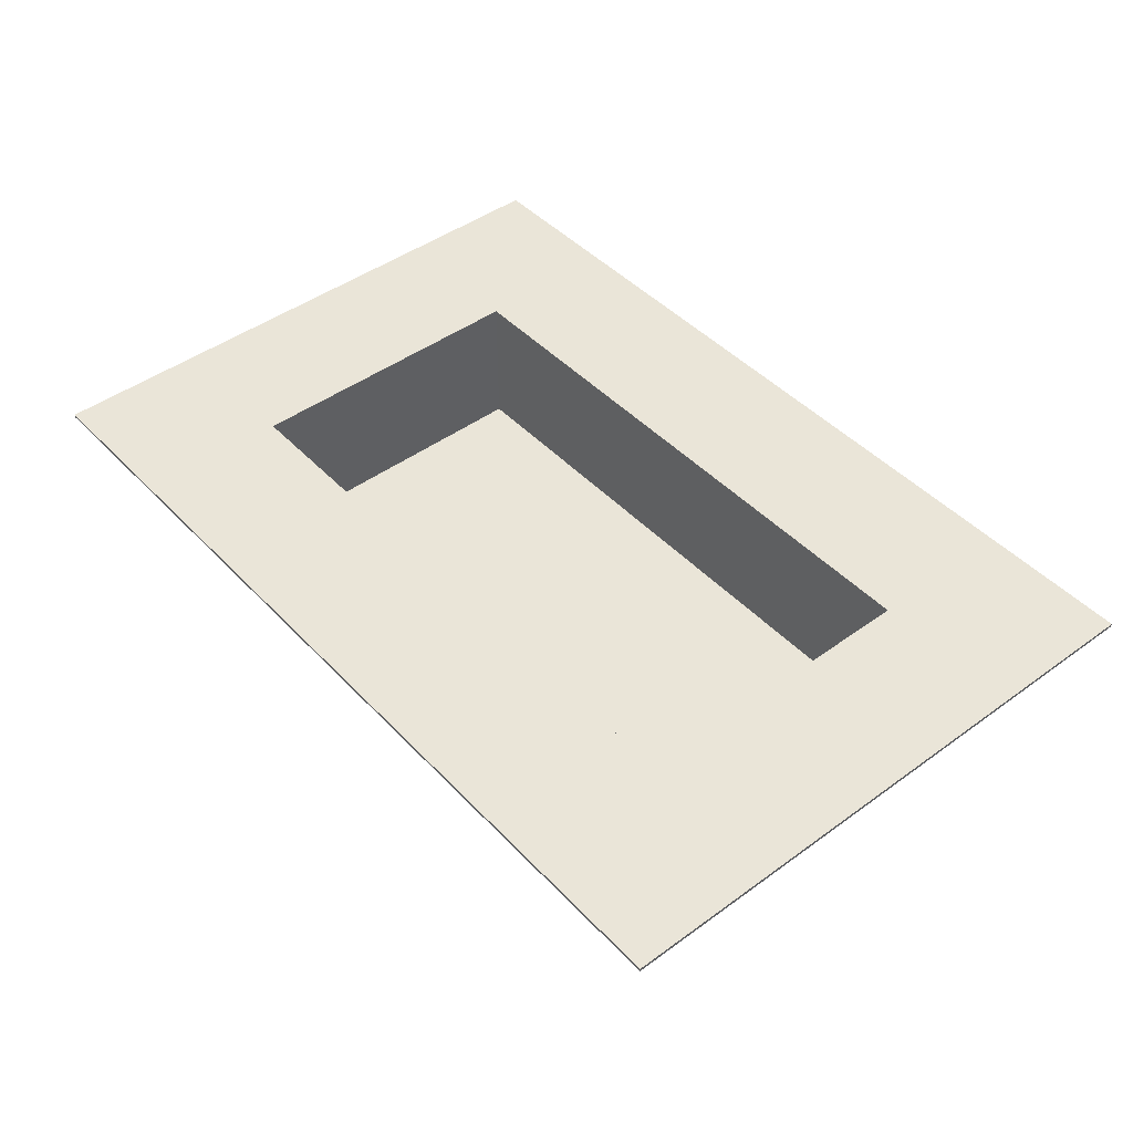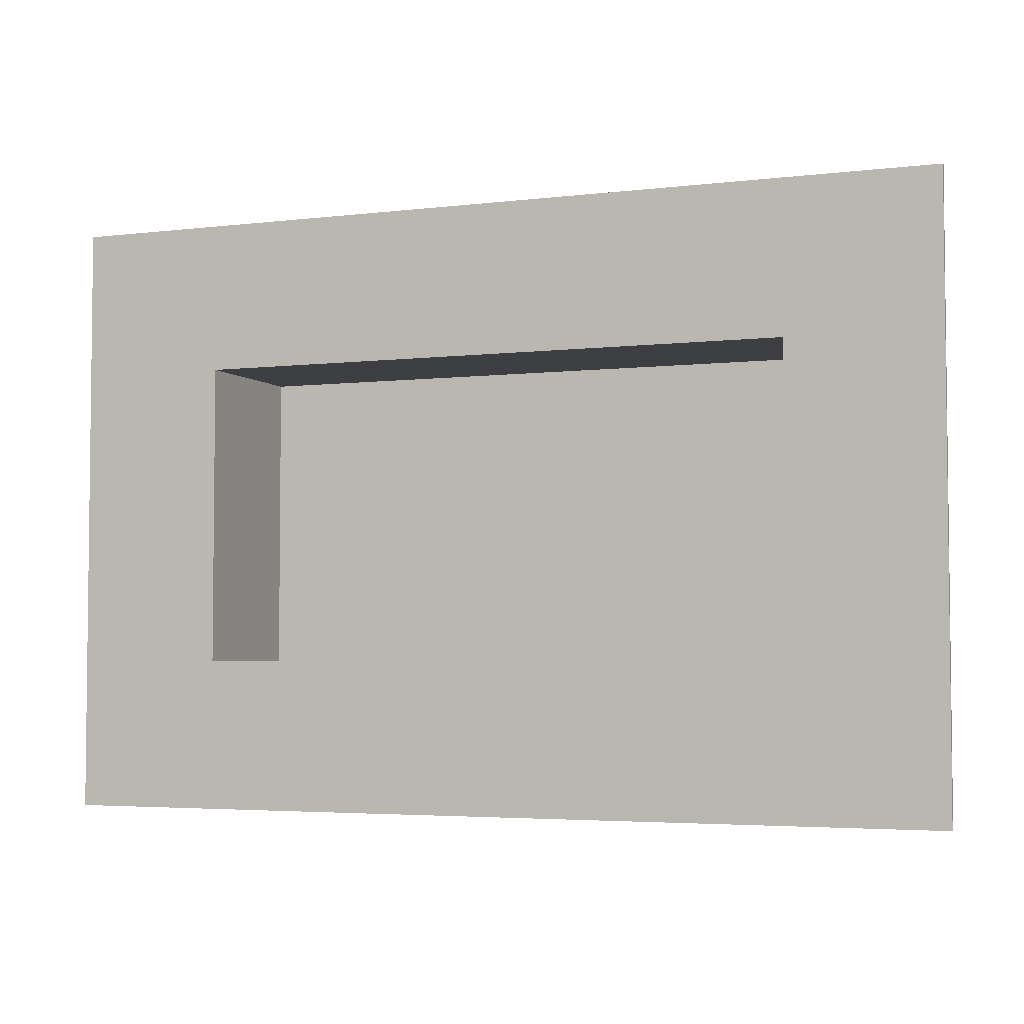
<metadata>
{"format":"obj","ext":"obj","renderer":"f3d","projection":"perspective","resolution":1024,"background":"white","views":[{"elev":45.4,"azim":49.9,"up":"+Y"},{"elev":-4.0,"azim":-158.3,"up":"+Z"}]}
</metadata>
<code>
o mesh_2_Boss-Extrude1
v 0.762 -0 0.4064
v 0.762 -0.07303 0.4572
v 0.762 -0 0.4572
v 0.762 -0.07303 0.3556
v 0.762 -0 0.3048
v 0.762 -0 0.3556
v 0.762 -0.07303 0.254
v 0.762 -0 0.2032
v 0.762 -0.07303 0.1524
v 0.762 -0 0.254
v 0.762 -0.1461 0.3556
v 0.762 -0.1461 0.254
v 0.762 -0.1461 0.1524
v 0.762 -0.1461 0.4572
v 0.762 -0 0.1524
v 0.4572 -0.1461 0.4572
v 0.3556 -0.07303 0.4572
v 0.4572 -0.07303 0.4572
v 0.2032 -0 0.4572
v 0.1524 -0.07303 0.4572
v 0.1524 -0 0.4572
v 0.254 -0.07303 0.4572
v 0.3048 -0 0.4572
v 0.254 -0 0.4572
v 0.4064 -0 0.4572
v 0.3556 -0 0.4572
v 0.508 -0 0.4572
v 0.5588 -0.07303 0.4572
v 0.4572 -0 0.4572
v 0.6096 -0 0.4572
v 0.6604 -0.07303 0.4572
v 0.5588 -0 0.4572
v 0.7112 -0 0.4572
v 0.762 -0.07303 0.4572
v 0.6604 -0 0.4572
v 0.254 -0.1461 0.4572
v 0.3556 -0.1461 0.4572
v 0.5588 -0.1461 0.4572
v 0.6604 -0.1461 0.4572
v 0.762 -0.1461 0.4572
v 0.1524 -0.1461 0.4572
v 0.762 -0 0.4572
v 0.1524 -0 0.4064
v 0.1524 -0.07303 0.3556
v 0.1524 -0 0.3556
v 0.1524 -0.07303 0.254
v 0.1524 -0 0.2032
v 0.1524 -0 0.254
v 0.1524 -0 0.3048
v 0.1524 -0.07303 0.4572
v 0.1524 -0 0.4572
v 0.1524 -0.07303 0.1524
v 0.1524 -0.1461 0.254
v 0.1524 -0.1461 0.1524
v 0.1524 -0.1461 0.3556
v 0.1524 -0.1461 0.4572
v 0.1524 -0 0.1524
v 0.762 -0.07303 0.1524
v 0.7112 -0 0.1524
v 0.6604 -0.07303 0.1524
v 0.6096 -0 0.1524
v 0.6604 -0 0.1524
v 0.5588 -0.07303 0.1524
v 0.508 -0 0.1524
v 0.5588 -0 0.1524
v 0.4572 -0.07303 0.1524
v 0.4064 -0 0.1524
v 0.4572 -0 0.1524
v 0.3556 -0.07303 0.1524
v 0.3048 -0 0.1524
v 0.3556 -0 0.1524
v 0.254 -0.07303 0.1524
v 0.2032 -0 0.1524
v 0.1524 -0.07303 0.1524
v 0.254 -0 0.1524
v 0.6604 -0.1461 0.1524
v 0.5588 -0.1461 0.1524
v 0.4572 -0.1461 0.1524
v 0.3556 -0.1461 0.1524
v 0.254 -0.1461 0.1524
v 0.1524 -0.1461 0.1524
v 0.762 -0.1461 0.1524
v 0.1524 -0 0.1524
v 0.762 -0 0.1524
v 0.762 -0.1461 0.4572
v 0.6604 -0.1461 0.3556
v 0.6604 -0.1461 0.4572
v 0.762 -0.1461 0.3556
v 0.6604 -0.1461 0.254
v 0.762 -0.1461 0.254
v 0.6604 -0.1461 0.1524
v 0.5588 -0.1461 0.3556
v 0.5588 -0.1461 0.4572
v 0.5588 -0.1461 0.254
v 0.5588 -0.1461 0.1524
v 0.4572 -0.1461 0.3556
v 0.4572 -0.1461 0.4572
v 0.4572 -0.1461 0.254
v 0.4572 -0.1461 0.1524
v 0.3556 -0.1461 0.3556
v 0.3556 -0.1461 0.4572
v 0.3556 -0.1461 0.254
v 0.3556 -0.1461 0.1524
v 0.254 -0.1461 0.3556
v 0.254 -0.1461 0.4572
v 0.254 -0.1461 0.254
v 0.254 -0.1461 0.1524
v 0.1524 -0.1461 0.3556
v 0.1524 -0.1461 0.4572
v 0.1524 -0.1461 0.254
v 0.1524 -0.1461 0.1524
v 0.762 -0.1461 0.1524
v 0.508 -0.003175 -0
v 0.6096 -0.003175 0.1016
v 0.508 -0.003175 0.1016
v 0.6096 -0.003175 0.508
v 0.7112 -0.003175 0.6096
v 0.6096 -0.003175 0.6096
v 0.508 -0.003175 0.508
v 0.508 -0.003175 0.6096
v 0.7112 -0.003175 0.508
v 0.8128 -0.003175 0.6096
v 0.7112 -0.003175 -0
v 0.8128 -0.003175 0.1016
v 0.7112 -0.003175 0.1016
v 0.8128 -0.003175 0.508
v 0.9144 -0.003175 0.6096
v 0.8128 -0.003175 0.4064
v 0.9144 -0.003175 0.508
v 0.8128 -0.003175 0.3048
v 0.9144 -0.003175 0.4064
v 0.8128 -0.003175 0.2032
v 0.9144 -0.003175 0.3048
v 0.9144 -0.003175 0.2032
v 0.8128 -0.003175 -0
v 0.9144 -0.003175 0.1016
v 0.7112 -0.003175 0.1461
v 0.6096 -0.003175 0.1461
v 0.508 -0.003175 0.1461
v 0.4064 -0.003175 0.1016
v 0.4064 -0.003175 0.1461
v 0.3048 -0.003175 0.1016
v 0.3048 -0.003175 0.1461
v 0.2032 -0.003175 0.1016
v 0.2032 -0.003175 0.1461
v 0.1461 -0.003175 0.1461
v 0.1016 -0.003175 0.2032
v 0.1016 -0.003175 0.1016
v 0.1461 -0.003175 0.3048
v 0.1016 -0.003175 0.3048
v 0.1461 -0.003175 0.4064
v 0.1016 -0.003175 0.4064
v 0.1461 -0.003175 0.4636
v 0.2032 -0.003175 0.508
v 0.1016 -0.003175 0.508
v 0.2032 -0.003175 0.4636
v 0.3048 -0.003175 0.508
v 0.3048 -0.003175 0.4636
v 0.4064 -0.003175 0.508
v 0.4064 -0.003175 0.4636
v 0.508 -0.003175 0.4636
v 0.6096 -0.003175 0.4636
v 0.7683 -0.003175 0.4636
v 0.7112 -0.003175 0.4636
v 0.7683 -0.003175 0.3048
v 0.7683 -0.003175 0.4064
v 0.7683 -0.003175 0.2032
v 0.7683 -0.003175 0.1461
v 0.1461 -0.003175 0.2032
v 0.9144 -0.003175 -0
v 0.4064 -0.003175 -0
v 0.6096 -0.003175 -0
v 0.3048 -0.003175 -0
v 0.4064 -0.003175 0.6096
v 0.2032 -0.003175 -0
v 0.3048 -0.003175 0.6096
v 0.1016 -0.003175 -0
v 0.2032 -0.003175 0.6096
v 0 -0.003175 -0
v 0 -0.003175 0.1016
v 0 -0.003175 0.2032
v 0 -0.003175 0.3048
v 0 -0.003175 0.4064
v 0.1016 -0.003175 0.6096
v 0 -0.003175 0.508
v 0 -0.003175 0.6096
v 0.7683 -0.07779 0.2519
v 0.7683 -0.1524 0.1461
v 0.7683 -0.07779 0.1461
v 0.7683 -0.07779 0.4636
v 0.7683 -0.003175 0.4064
v 0.7683 -0.003175 0.4636
v 0.7683 -0.07779 0.3577
v 0.7683 -0.003175 0.3048
v 0.7683 -0.003175 0.3577
v 0.7683 -0.003175 0.2032
v 0.7683 -0.003175 0.2519
v 0.7683 -0.003175 0.1461
v 0.7683 -0.1524 0.2519
v 0.7683 -0.1524 0.3577
v 0.7683 -0.1524 0.4636
v 0.7683 -0.07779 0.1461
v 0.6646 -0.1524 0.1461
v 0.6646 -0.07779 0.1461
v 0.5609 -0.1524 0.1461
v 0.5609 -0.07779 0.1461
v 0.4572 -0.1524 0.1461
v 0.4572 -0.07779 0.1461
v 0.3535 -0.1524 0.1461
v 0.3535 -0.07779 0.1461
v 0.2498 -0.1524 0.1461
v 0.2498 -0.07779 0.1461
v 0.1461 -0.1524 0.1461
v 0.1461 -0.07779 0.1461
v 0.7112 -0.003175 0.1461
v 0.7683 -0.003175 0.1461
v 0.6096 -0.003175 0.1461
v 0.6646 -0.003175 0.1461
v 0.508 -0.003175 0.1461
v 0.5609 -0.003175 0.1461
v 0.4064 -0.003175 0.1461
v 0.4572 -0.003175 0.1461
v 0.3048 -0.003175 0.1461
v 0.3535 -0.003175 0.1461
v 0.2032 -0.003175 0.1461
v 0.2498 -0.003175 0.1461
v 0.1461 -0.003175 0.1461
v 0.7683 -0.1524 0.1461
v 0.1461 -0.003175 0.3048
v 0.1461 -0.07779 0.2519
v 0.1461 -0.07779 0.3577
v 0.1461 -0.07779 0.1461
v 0.1461 -0.1524 0.2519
v 0.1461 -0.1524 0.3577
v 0.1461 -0.1524 0.4636
v 0.1461 -0.07779 0.4636
v 0.1461 -0.003175 0.2032
v 0.1461 -0.003175 0.1461
v 0.1461 -0.003175 0.2519
v 0.1461 -0.003175 0.4064
v 0.1461 -0.003175 0.3577
v 0.1461 -0.003175 0.4636
v 0.1461 -0.1524 0.1461
v 0.6646 -0.07779 0.4636
v 0.6096 -0.003175 0.4636
v 0.5609 -0.07779 0.4636
v 0.1461 -0.07779 0.4636
v 0.2498 -0.1524 0.4636
v 0.2498 -0.07779 0.4636
v 0.3535 -0.1524 0.4636
v 0.3535 -0.07779 0.4636
v 0.4572 -0.1524 0.4636
v 0.4572 -0.07779 0.4636
v 0.5609 -0.1524 0.4636
v 0.6646 -0.1524 0.4636
v 0.7683 -0.1524 0.4636
v 0.7683 -0.07779 0.4636
v 0.2032 -0.003175 0.4636
v 0.1461 -0.003175 0.4636
v 0.3048 -0.003175 0.4636
v 0.2498 -0.003175 0.4636
v 0.4064 -0.003175 0.4636
v 0.3535 -0.003175 0.4636
v 0.508 -0.003175 0.4636
v 0.4572 -0.003175 0.4636
v 0.5609 -0.003175 0.4636
v 0.7112 -0.003175 0.4636
v 0.6646 -0.003175 0.4636
v 0.7683 -0.003175 0.4636
v 0.1461 -0.1524 0.4636
v 0.7683 -0.1524 0.2519
v 0.6646 -0.1524 0.3577
v 0.6646 -0.1524 0.2519
v 0.7683 -0.1524 0.3577
v 0.6646 -0.1524 0.4636
v 0.6646 -0.1524 0.1461
v 0.5609 -0.1524 0.2519
v 0.5609 -0.1524 0.1461
v 0.5609 -0.1524 0.3577
v 0.5609 -0.1524 0.4636
v 0.4572 -0.1524 0.2519
v 0.4572 -0.1524 0.1461
v 0.4572 -0.1524 0.3577
v 0.4572 -0.1524 0.4636
v 0.3535 -0.1524 0.2519
v 0.3535 -0.1524 0.1461
v 0.3535 -0.1524 0.3577
v 0.3535 -0.1524 0.4636
v 0.2498 -0.1524 0.2519
v 0.2498 -0.1524 0.1461
v 0.2498 -0.1524 0.3577
v 0.2498 -0.1524 0.4636
v 0.1461 -0.1524 0.2519
v 0.1461 -0.1524 0.1461
v 0.1461 -0.1524 0.3577
v 0.1461 -0.1524 0.4636
v 0.7683 -0.1524 0.4636
v 0.7683 -0.1524 0.1461
f 1 2 3
f 2 1 4
f 5 4 6
f 4 5 7
f 8 9 7
f 8 7 10
f 11 2 4
f 12 4 7
f 13 7 9
f 7 13 12
f 4 12 11
f 2 11 14
f 9 8 15
f 7 5 10
f 4 1 6
f 16 17 18
f 19 20 21
f 20 19 22
f 23 22 24
f 22 23 17
f 25 17 26
f 17 25 18
f 27 28 18
f 27 18 29
f 30 31 28
f 30 28 32
f 33 34 31
f 33 31 35
f 36 20 22
f 37 22 17
f 22 19 24
f 38 18 28
f 39 28 31
f 40 31 34
f 31 40 39
f 28 39 38
f 18 38 16
f 17 16 37
f 22 37 36
f 20 36 41
f 34 33 42
f 31 30 35
f 28 27 32
f 18 25 29
f 17 23 26
f 43 44 45
f 46 47 48
f 44 49 45
f 50 43 51
f 52 53 54
f 46 55 53
f 44 56 55
f 56 44 50
f 55 46 44
f 43 50 44
f 49 46 48
f 49 44 46
f 47 52 57
f 47 46 52
f 53 52 46
f 58 59 60
f 61 60 62
f 60 61 63
f 64 63 65
f 63 64 66
f 67 66 68
f 66 67 69
f 70 69 71
f 69 70 72
f 73 74 72
f 73 72 75
f 76 58 60
f 77 60 63
f 78 63 66
f 79 66 69
f 80 69 72
f 81 72 74
f 72 81 80
f 69 80 79
f 66 79 78
f 63 78 77
f 60 77 76
f 58 76 82
f 74 73 83
f 72 70 75
f 69 67 71
f 66 64 68
f 63 61 65
f 60 59 62
f 59 58 84
f 85 86 87
f 88 89 86
f 90 91 89
f 87 92 93
f 86 94 92
f 89 95 94
f 93 96 97
f 92 98 96
f 94 99 98
f 97 100 101
f 96 102 100
f 98 103 102
f 101 104 105
f 100 106 104
f 102 107 106
f 105 108 109
f 104 110 108
f 106 111 110
f 111 106 107
f 110 104 106
f 108 105 104
f 107 102 103
f 106 100 102
f 104 101 100
f 103 98 99
f 102 96 98
f 100 97 96
f 99 94 95
f 98 92 94
f 95 89 91
f 94 86 89
f 92 87 86
f 91 90 112
f 89 88 90
f 86 85 88
f 96 93 92
f 113 114 115
f 116 117 118
f 119 118 120
f 121 122 117
f 123 124 125
f 126 127 122
f 128 129 126
f 130 131 128
f 132 133 130
f 124 134 132
f 135 136 124
f 114 137 138
f 115 138 139
f 140 139 141
f 142 141 143
f 144 143 145
f 146 147 148
f 146 144 145
f 144 146 148
f 147 149 150
f 150 151 152
f 153 154 155
f 153 152 151
f 152 153 155
f 156 157 154
f 158 159 157
f 160 119 159
f 161 116 119
f 162 121 116
f 163 128 126
f 163 121 164
f 121 163 126
f 165 128 166
f 167 130 165
f 168 125 124
f 168 132 167
f 132 168 124
f 125 168 137
f 130 167 132
f 128 165 130
f 128 163 166
f 121 162 164
f 116 161 162
f 119 160 161
f 159 158 160
f 157 156 158
f 154 153 156
f 151 150 149
f 149 147 169
f 147 146 169
f 143 144 142
f 141 142 140
f 139 140 115
f 138 115 114
f 137 114 125
f 136 135 170
f 134 124 136
f 133 132 134
f 171 115 140
f 129 128 131
f 127 126 129
f 124 123 135
f 122 121 126
f 125 172 123
f 117 116 121
f 114 113 172
f 118 119 116
f 115 171 113
f 120 159 119
f 140 173 171
f 174 157 159
f 142 175 173
f 176 154 157
f 144 177 175
f 178 155 154
f 148 179 177
f 147 180 148
f 150 181 147
f 152 182 150
f 155 183 152
f 184 185 155
f 159 120 174
f 173 140 142
f 157 174 176
f 175 142 144
f 154 176 178
f 177 144 148
f 155 178 184
f 179 148 180
f 180 147 181
f 181 150 182
f 182 152 183
f 183 155 185
f 185 184 186
f 172 125 114
f 131 130 133
f 187 188 189
f 190 191 192
f 193 194 195
f 187 196 197
f 189 196 187
f 196 189 198
f 194 187 197
f 194 193 187
f 191 193 195
f 191 190 193
f 188 187 199
f 199 193 200
f 200 190 201
f 190 200 193
f 193 199 187
f 202 203 204
f 204 205 206
f 206 207 208
f 208 209 210
f 210 211 212
f 212 213 214
f 202 215 216
f 204 217 218
f 206 219 220
f 208 221 222
f 210 223 224
f 212 225 226
f 214 225 212
f 225 214 227
f 212 223 210
f 223 212 226
f 210 221 208
f 221 210 224
f 219 208 222
f 219 206 208
f 217 206 220
f 217 204 206
f 215 204 218
f 215 202 204
f 213 212 211
f 211 210 209
f 209 208 207
f 207 206 205
f 205 204 203
f 203 202 228
f 229 230 231
f 232 233 230
f 230 234 231
f 231 235 236
f 232 237 238
f 230 229 239
f 231 240 241
f 236 240 231
f 240 236 242
f 237 230 239
f 237 232 230
f 235 231 234
f 234 230 233
f 233 232 243
f 229 231 241
f 244 245 246
f 247 248 249
f 249 250 251
f 251 252 253
f 253 254 246
f 246 255 244
f 244 256 257
f 247 258 259
f 249 260 261
f 251 262 263
f 253 264 265
f 246 245 266
f 244 267 268
f 257 267 244
f 267 257 269
f 248 247 270
f 245 244 268
f 246 264 253
f 264 246 266
f 262 253 265
f 262 251 253
f 260 251 263
f 260 249 251
f 258 249 261
f 258 247 249
f 256 244 255
f 255 246 254
f 254 253 252
f 252 251 250
f 250 249 248
f 271 272 273
f 274 275 272
f 276 277 278
f 273 279 277
f 272 280 279
f 278 281 282
f 277 283 281
f 279 284 283
f 282 285 286
f 281 287 285
f 283 288 287
f 286 289 290
f 285 291 289
f 287 292 291
f 290 293 294
f 289 295 293
f 291 296 295
f 296 291 292
f 295 289 291
f 293 290 289
f 292 287 288
f 291 285 287
f 289 286 285
f 288 283 284
f 287 281 283
f 285 282 281
f 284 279 280
f 283 277 279
f 281 278 277
f 280 272 275
f 279 273 272
f 277 276 273
f 275 274 297
f 272 271 274
f 273 298 271
f 298 273 276
o mesh_1_Weigh_Anchor_Bin-1
v 0 -0.003175 0.4064
v 0 -0 0.508
v 0 -0 0.4064
v 0 -0.003175 0.3048
v 0 -0 0.3048
v 0 -0.003175 0.2032
v 0 -0 0.2032
v 0 -0.003175 0.1016
v 0 -0 0.1016
v 0 -0.003175 -0
v 0 0 0
v 0 -0.003175 0.508
v 0 -0 0.6096
v 0 -0.003175 0.6096
v 0.6096 -0.003175 0.6096
v 0.7112 -0 0.6096
v 0.6096 -0 0.6096
v 0.8128 -0 0.6096
v 0.7112 -0.003175 0.6096
v 0.8128 -0.003175 0.6096
v 0.508 -0.003175 0.6096
v 0.508 -0 0.6096
v 0.4064 -0.003175 0.6096
v 0.4064 -0 0.6096
v 0.3048 -0.003175 0.6096
v 0.3048 -0 0.6096
v 0.2032 -0.003175 0.6096
v 0.2032 -0 0.6096
v 0.1016 -0.003175 0.6096
v 0.1016 -0 0.6096
v 0 -0.003175 0.6096
v 0 -0 0.6096
v 0.9144 -0 0.6096
v 0.9144 -0.003175 0.6096
v 0.9144 -0.003175 0.2032
v 0.9144 -0 0.1016
v 0.9144 -0 0.2032
v 0.9144 -0.003175 0.3048
v 0.9144 -0 0.3048
v 0.9144 -0.003175 0.4064
v 0.9144 -0 0.4064
v 0.9144 -0.003175 0.508
v 0.9144 -0 0.508
v 0.9144 -0.003175 0.6096
v 0.9144 -0 0.6096
v 0.9144 -0.003175 0.1016
v 0.9144 0 0
v 0.9144 -0.003175 -0
v 0 0 0
v 0.1016 -0.003175 -0
v 0 -0.003175 -0
v 0.1016 0 0
v 0.2032 -0.003175 -0
v 0.2032 0 0
v 0.3048 -0.003175 -0
v 0.3048 0 0
v 0.4064 -0.003175 -0
v 0.4064 0 0
v 0.508 -0.003175 -0
v 0.508 0 0
v 0.6096 -0.003175 -0
v 0.6096 0 0
v 0.7112 -0.003175 -0
v 0.7112 0 0
v 0.8128 -0.003175 -0
v 0.8128 0 0
v 0.9144 -0.003175 -0
v 0.9144 0 0
v 0.8128 -0 0.6096
v 0.9144 -0 0.508
v 0.8128 -0 0.508
v 0.762 -0 0.1524
v 0.8128 -0 0.2032
v 0.8128 -0 0.1016
v 0.6096 -0 0.1524
v 0.7112 -0 0.1016
v 0.6096 -0 0.1016
v 0.508 -0 0.1524
v 0.508 -0 0.1016
v 0.4064 -0 0.1524
v 0.4064 -0 0.1016
v 0.3048 -0 0.1524
v 0.3048 -0 0.1016
v 0.2032 -0 0.1524
v 0.2032 -0 0.1016
v 0.1016 -0 0.2032
v 0.1524 -0 0.1524
v 0.1016 -0 0.1016
v 0.1524 -0 0.2032
v 0.1016 -0 0.3048
v 0.1016 -0 0.4064
v 0.1524 -0 0.3048
v 0.2032 -0 0.508
v 0.1524 -0 0.4572
v 0.1016 -0 0.508
v 0.2032 -0 0.4572
v 0.1016 0 0
v 0 -0 0.1016
v 0 -0 0.2032
v 0 -0 0.3048
v 0 -0 0.4064
v 0 -0 0.508
v 0 -0 0.6096
v 0.1016 -0 0.6096
v 0.2032 0 0
v 0.2032 -0 0.6096
v 0.3048 0 0
v 0.3048 -0 0.508
v 0.3048 -0 0.6096
v 0.4064 0 0
v 0.4064 -0 0.508
v 0.4064 -0 0.6096
v 0.508 0 0
v 0.508 -0 0.508
v 0.508 -0 0.6096
v 0.6096 0 0
v 0.6096 -0 0.508
v 0.6096 -0 0.6096
v 0.7112 0 0
v 0.7112 -0 0.508
v 0.7112 -0 0.6096
v 0.8128 0 0
v 0.9144 0 0
v 0.9144 -0 0.1016
v 0.9144 -0 0.2032
v 0.8128 -0 0.3048
v 0.9144 -0 0.3048
v 0.8128 -0 0.4064
v 0.9144 -0 0.4064
v 0.9144 -0 0.6096
v 0.762 -0 0.3048
v 0.762 -0 0.4064
v 0.762 -0 0.4572
v 0.7112 -0 0.4572
v 0.6096 -0 0.4572
v 0.508 -0 0.4572
v 0.4064 -0 0.4572
v 0.3048 -0 0.4572
v 0.1524 -0 0.4064
v 0.7112 -0 0.1524
v 0.762 -0 0.2032
v 0 0 0
f 299 300 301
f 302 301 303
f 304 303 305
f 306 305 307
f 308 307 309
f 307 308 306
f 305 306 304
f 303 304 302
f 301 302 299
f 300 299 310
f 311 310 312
f 310 311 300
f 313 314 315
f 316 317 318
f 314 313 317
f 315 319 313
f 320 321 319
f 322 323 321
f 324 325 323
f 326 327 325
f 328 329 327
f 329 328 330
f 327 326 328
f 325 324 326
f 323 322 324
f 321 320 322
f 319 315 320
f 331 318 332
f 317 316 314
f 318 331 316
f 333 334 335
f 336 335 337
f 338 337 339
f 340 339 341
f 342 341 343
f 341 342 340
f 339 340 338
f 337 338 336
f 335 336 333
f 334 333 344
f 345 344 346
f 344 345 334
f 347 348 349
f 350 351 348
f 352 353 351
f 354 355 353
f 356 357 355
f 358 359 357
f 360 361 359
f 362 363 361
f 364 365 363
f 365 364 366
f 363 362 364
f 361 360 362
f 359 358 360
f 357 356 358
f 355 354 356
f 353 352 354
f 351 350 352
f 348 347 350
f 367 368 369
f 370 371 372
f 373 374 375
f 376 375 377
f 378 377 379
f 380 379 381
f 382 381 383
f 384 385 386
f 385 384 387
f 385 383 386
f 388 387 384
f 389 390 388
f 391 392 393
f 392 391 394
f 392 389 393
f 395 396 386
f 386 397 384
f 384 398 388
f 388 399 389
f 389 400 393
f 393 401 402
f 403 386 383
f 391 402 404
f 405 383 381
f 406 404 407
f 408 381 379
f 409 407 410
f 411 379 377
f 412 410 413
f 414 377 375
f 415 413 416
f 417 375 374
f 418 416 419
f 420 374 372
f 369 419 367
f 421 372 422
f 422 371 423
f 423 424 425
f 425 426 427
f 427 369 368
f 368 367 428
f 371 429 424
f 424 430 426
f 418 431 432
f 432 415 418
f 433 412 415
f 434 409 412
f 435 406 409
f 436 391 406
f 389 392 437
f 390 389 437
f 387 388 390
f 383 385 382
f 381 382 380
f 379 380 378
f 377 378 376
f 375 376 373
f 374 373 438
f 371 370 439
f 374 370 372
f 396 395 440
f 397 386 396
f 398 384 397
f 399 388 398
f 400 389 399
f 401 393 400
f 386 403 395
f 402 391 393
f 383 405 403
f 404 406 391
f 381 408 405
f 407 409 406
f 379 411 408
f 410 412 409
f 377 414 411
f 413 415 412
f 375 417 414
f 416 418 415
f 374 420 417
f 419 369 418
f 372 421 420
f 371 422 372
f 424 423 371
f 426 425 424
f 369 427 426
f 391 436 394
f 429 371 439
f 430 424 429
f 431 418 369
f 431 426 430
f 426 431 369
f 415 432 433
f 412 433 434
f 409 434 435
f 406 435 436
f 370 374 438

</code>
